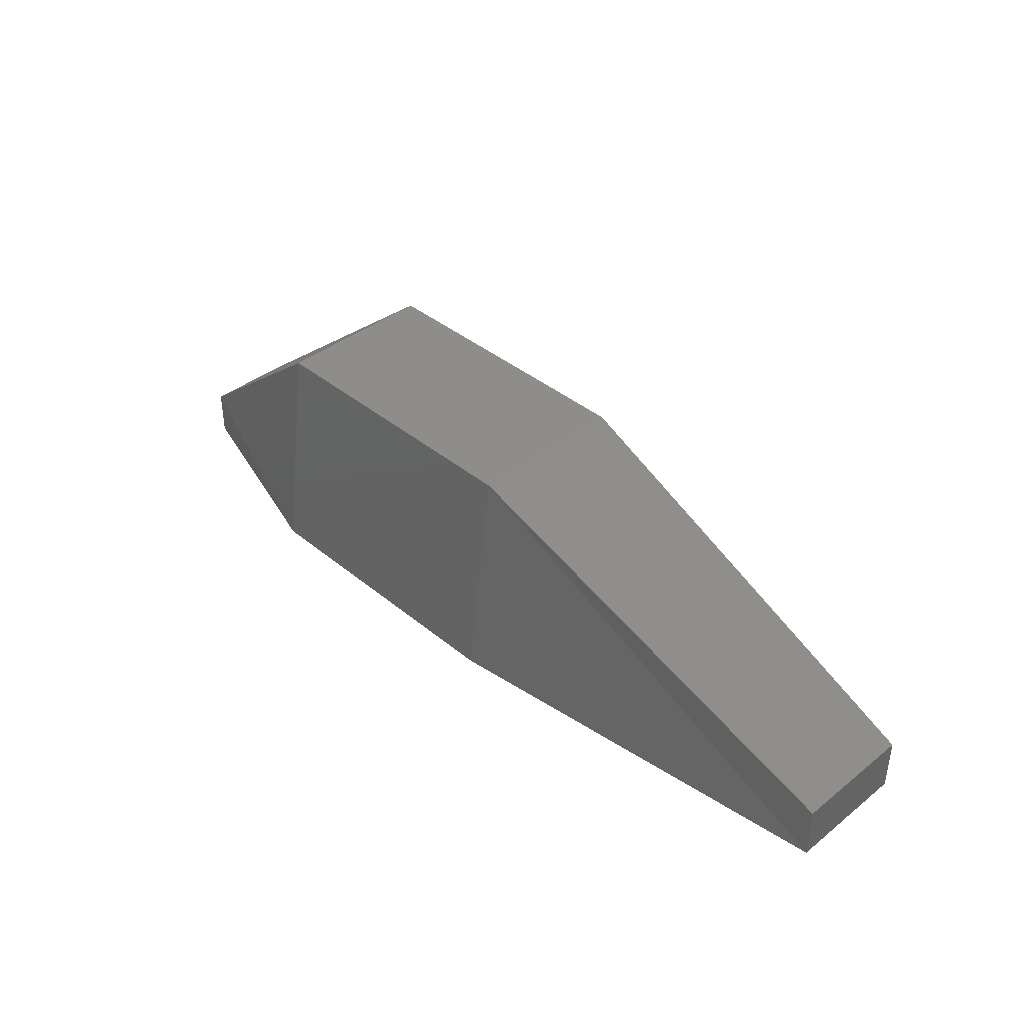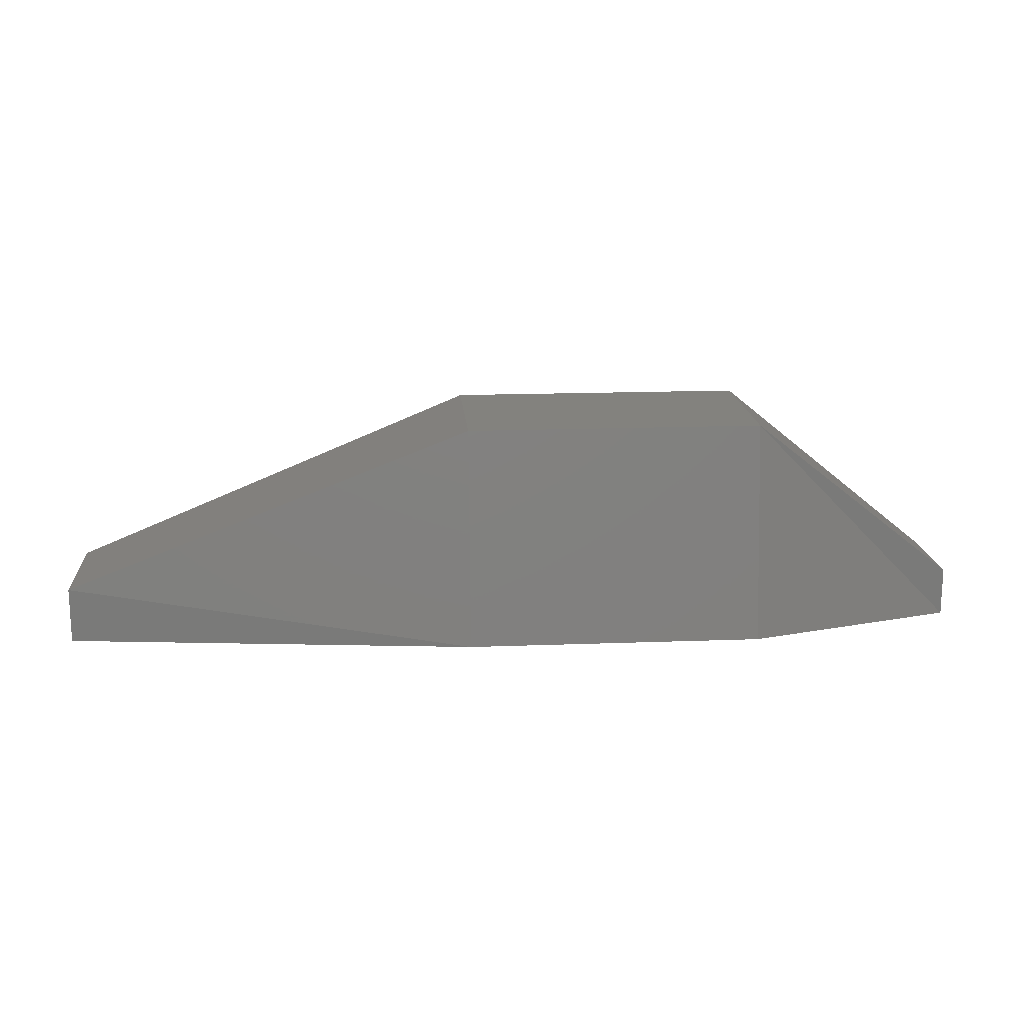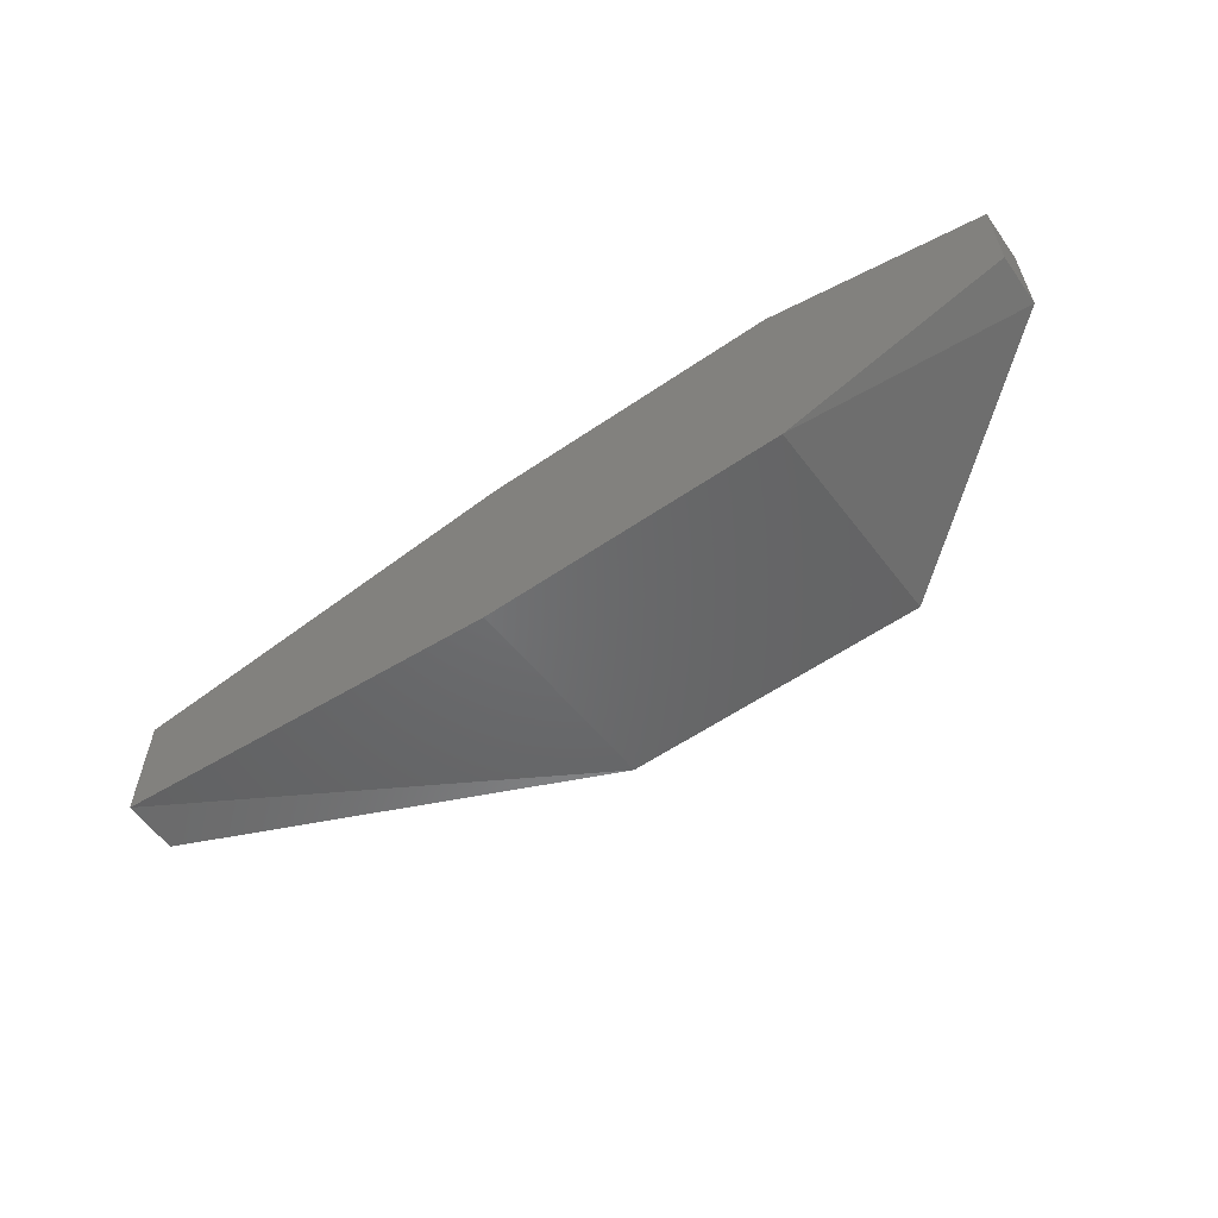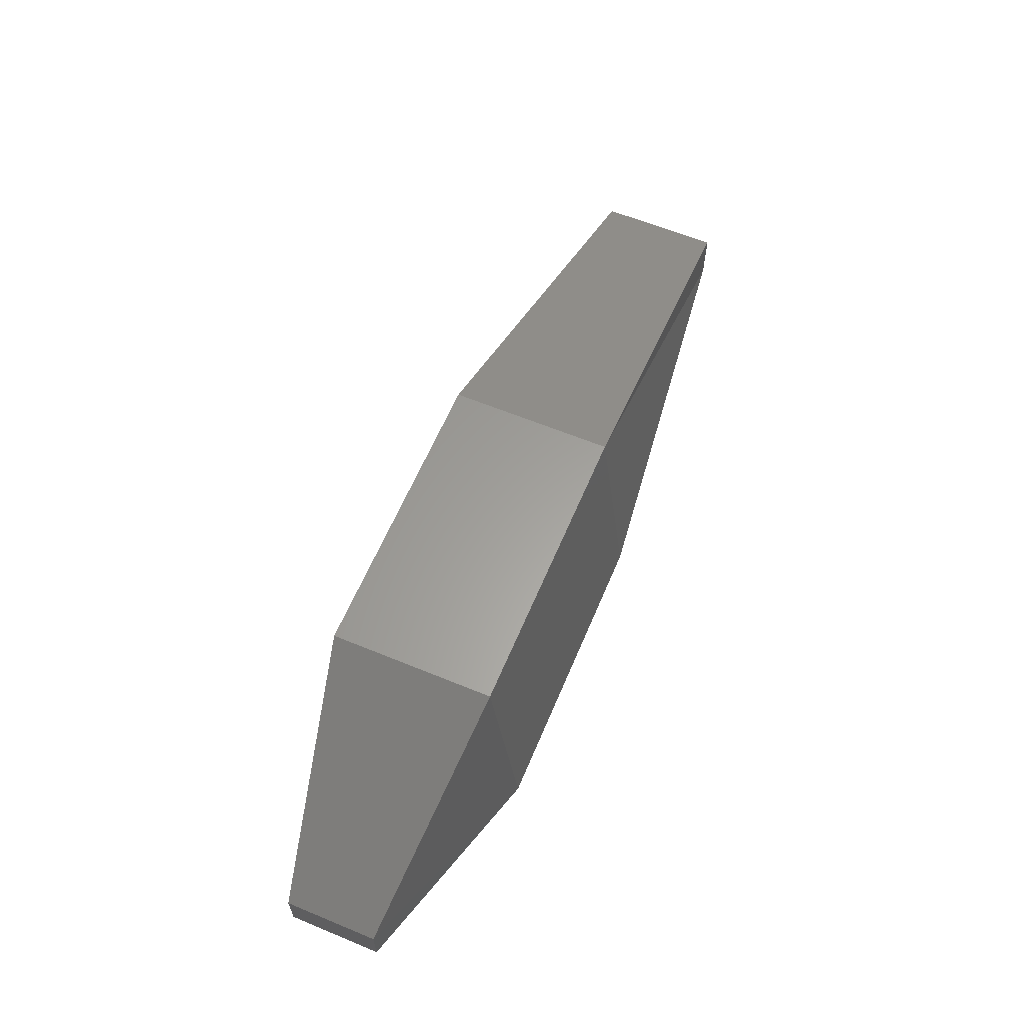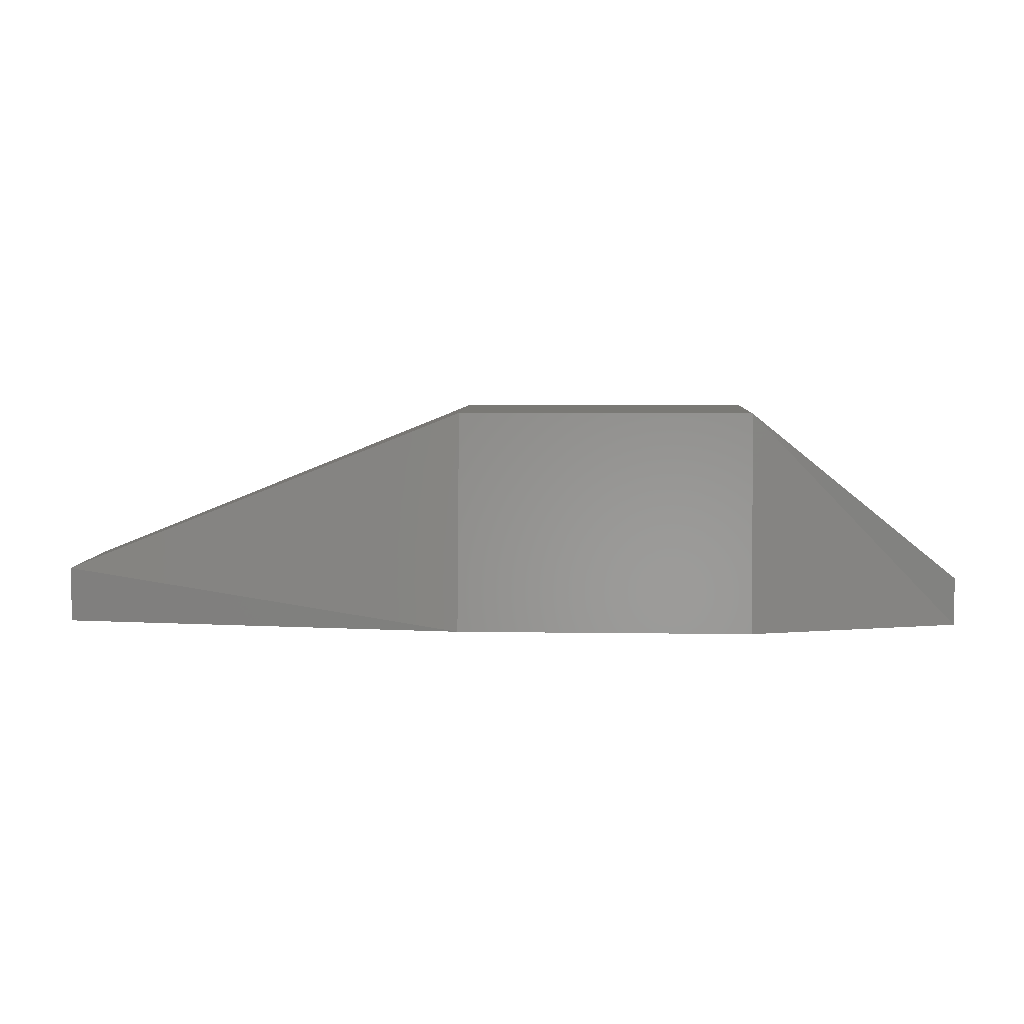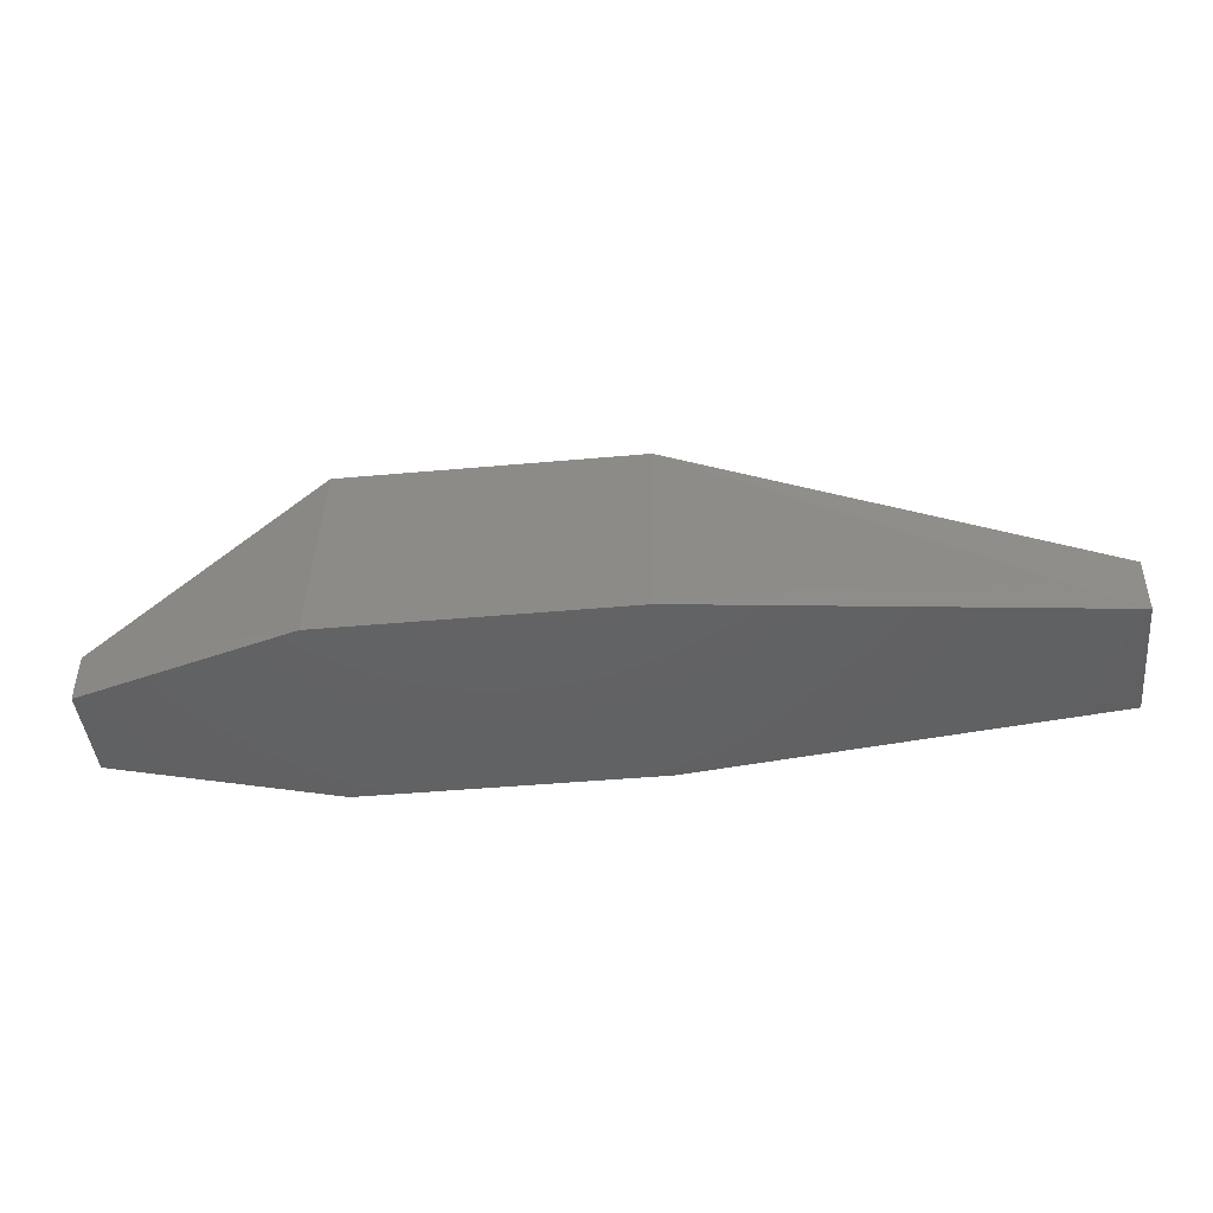
<metadata>
{"format":"stl","ext":"stl","renderer":"f3d","projection":"perspective","resolution":1024,"background":"white","views":[{"elev":39.5,"azim":45.6,"up":"+Z"},{"elev":16.6,"azim":175.6,"up":"+Z"},{"elev":-58.1,"azim":-144.7,"up":"+Y"},{"elev":61.2,"azim":-67.2,"up":"+Z"},{"elev":6.3,"azim":-177.4,"up":"+Z"},{"elev":-44.4,"azim":6.0,"up":"+Z"}]}
</metadata>
<code>
# stl→obj: 16 verts, 28 faces
v 30.23 3.446 32.55
v 30.23 3.241 32.55
v 30.7 3.589 32.55
v 30.7 3.099 32.55
v 31.36 3.589 32.55
v 31.36 3.099 32.55
v 32.27 3.48 32.55
v 32.27 3.207 32.55
v 30.7 3.164 33.04
v 30.7 3.524 33.04
v 31.36 3.164 33.04
v 31.36 3.524 33.04
v 32.27 3.207 32.68
v 32.27 3.48 32.68
v 30.23 3.446 32.66
v 30.23 3.241 32.66
f 1 2 3
f 2 3 4
f 3 4 5
f 4 5 6
f 5 6 7
f 6 7 8
f 9 10 11
f 10 11 12
f 11 12 13
f 12 13 14
f 15 1 10
f 1 10 3
f 10 3 5
f 10 12 5
f 12 5 14
f 5 14 7
f 2 16 4
f 16 4 9
f 4 9 11
f 4 6 11
f 6 11 8
f 11 8 13
f 10 15 9
f 15 9 16
f 15 16 1
f 16 1 2
f 7 8 14
f 8 14 13

</code>
